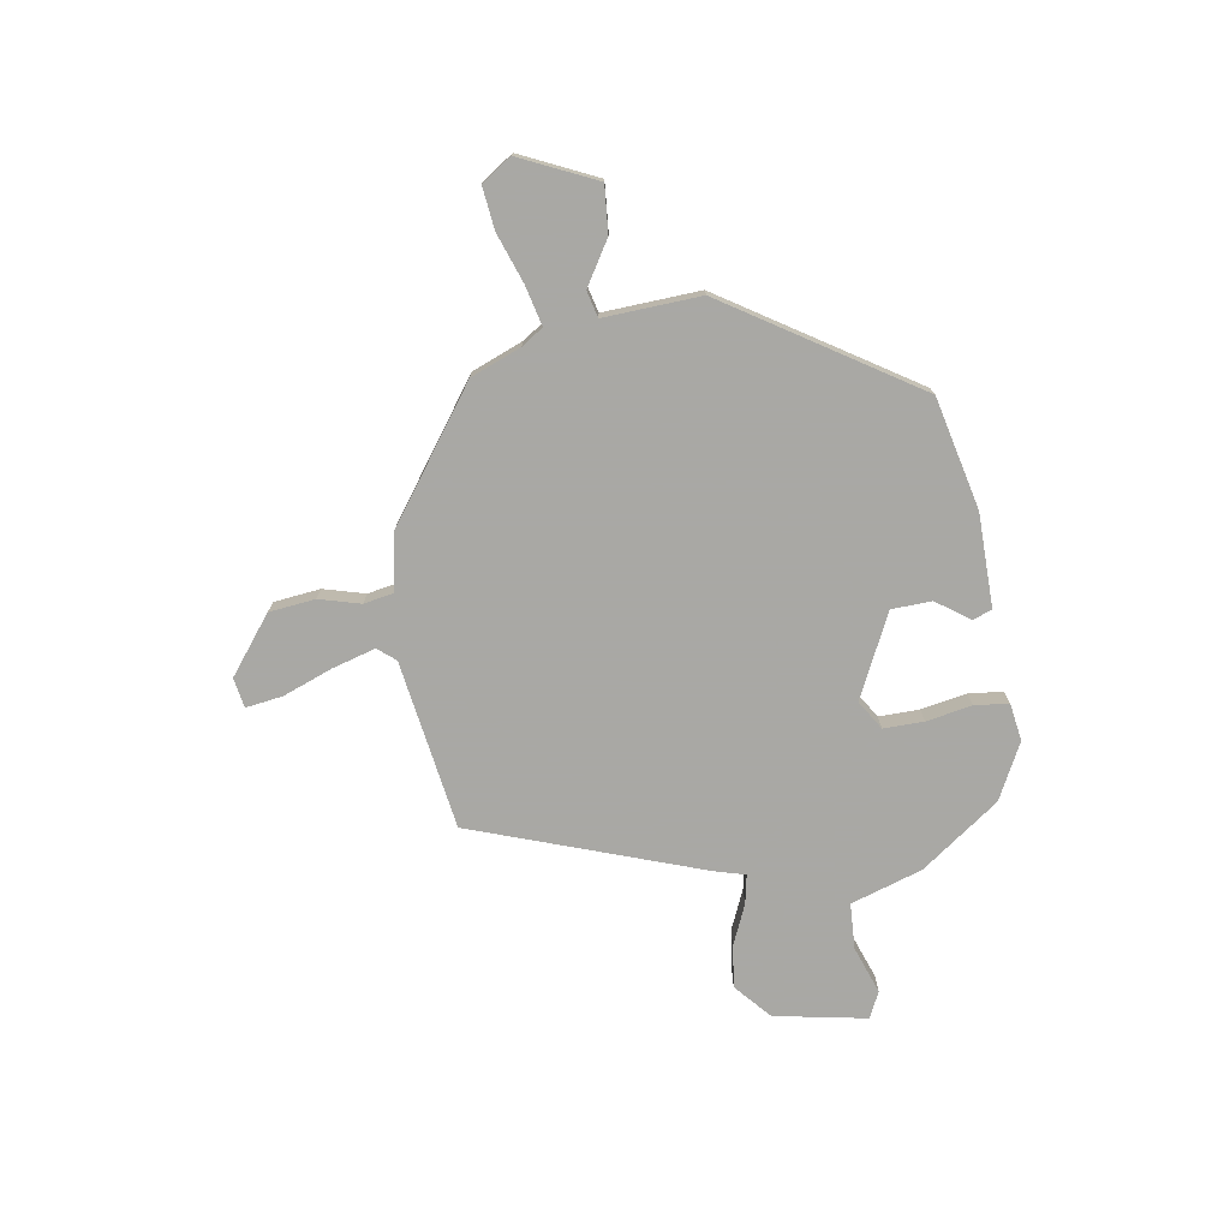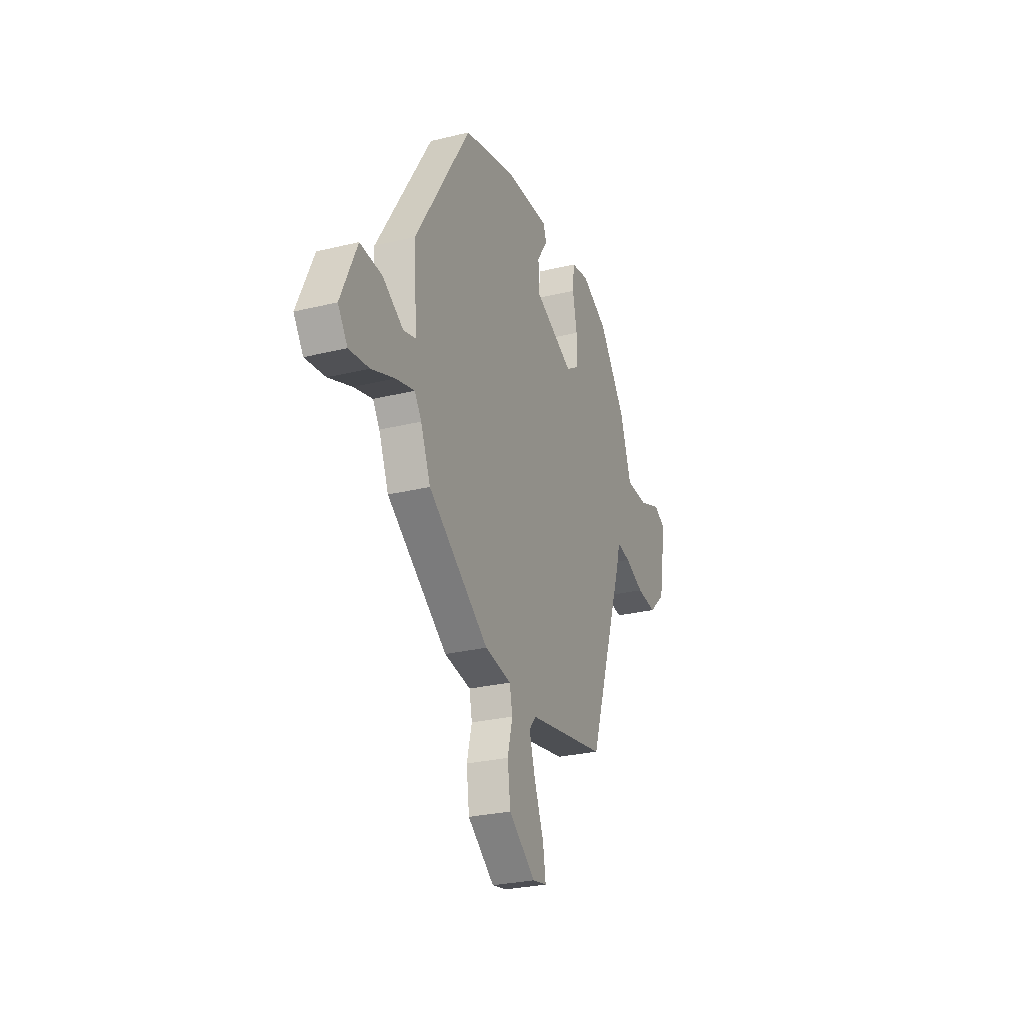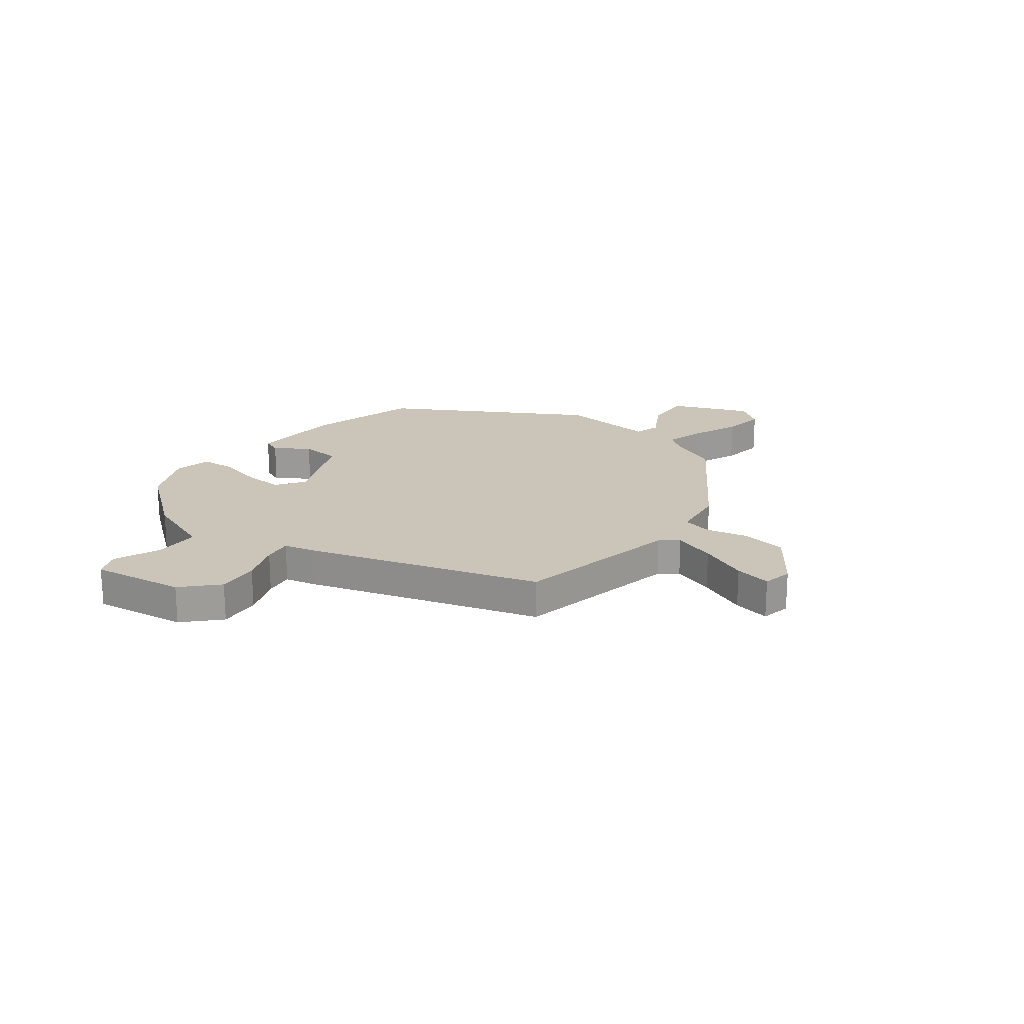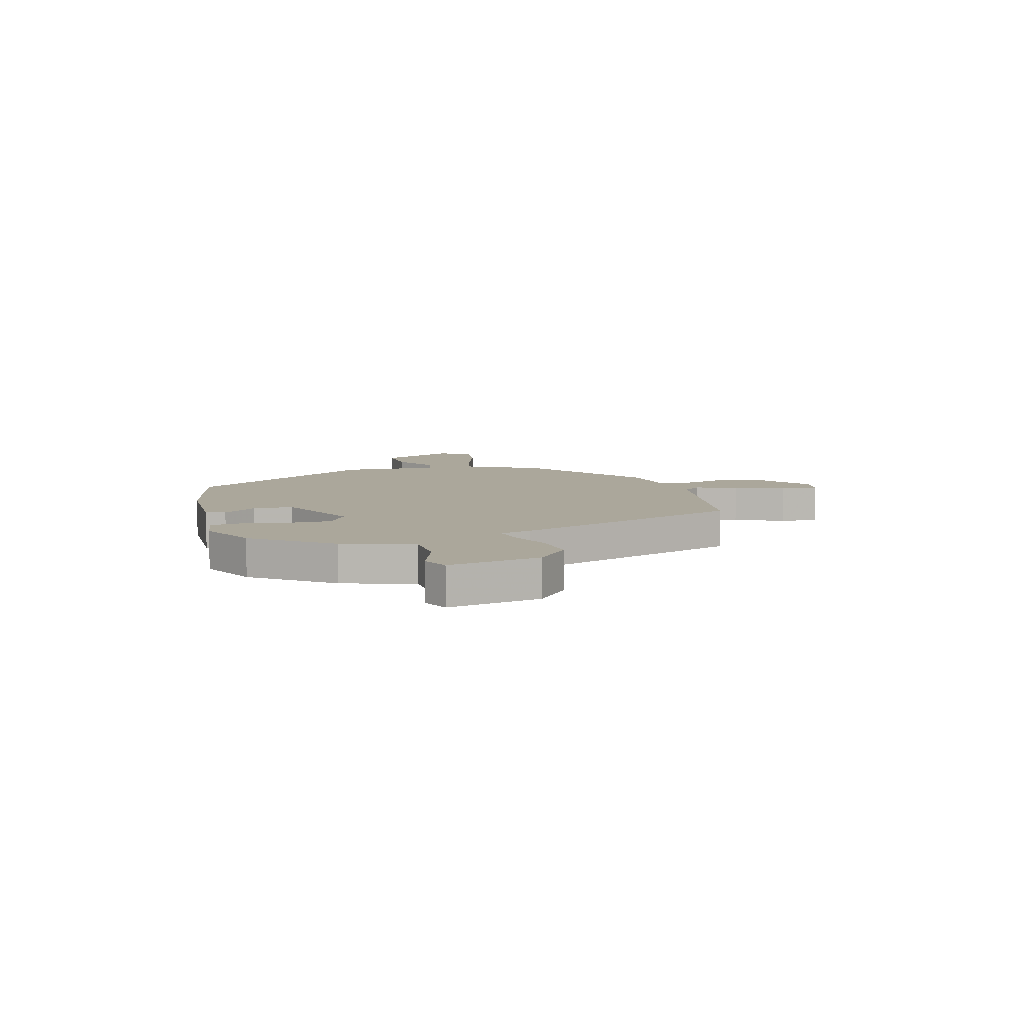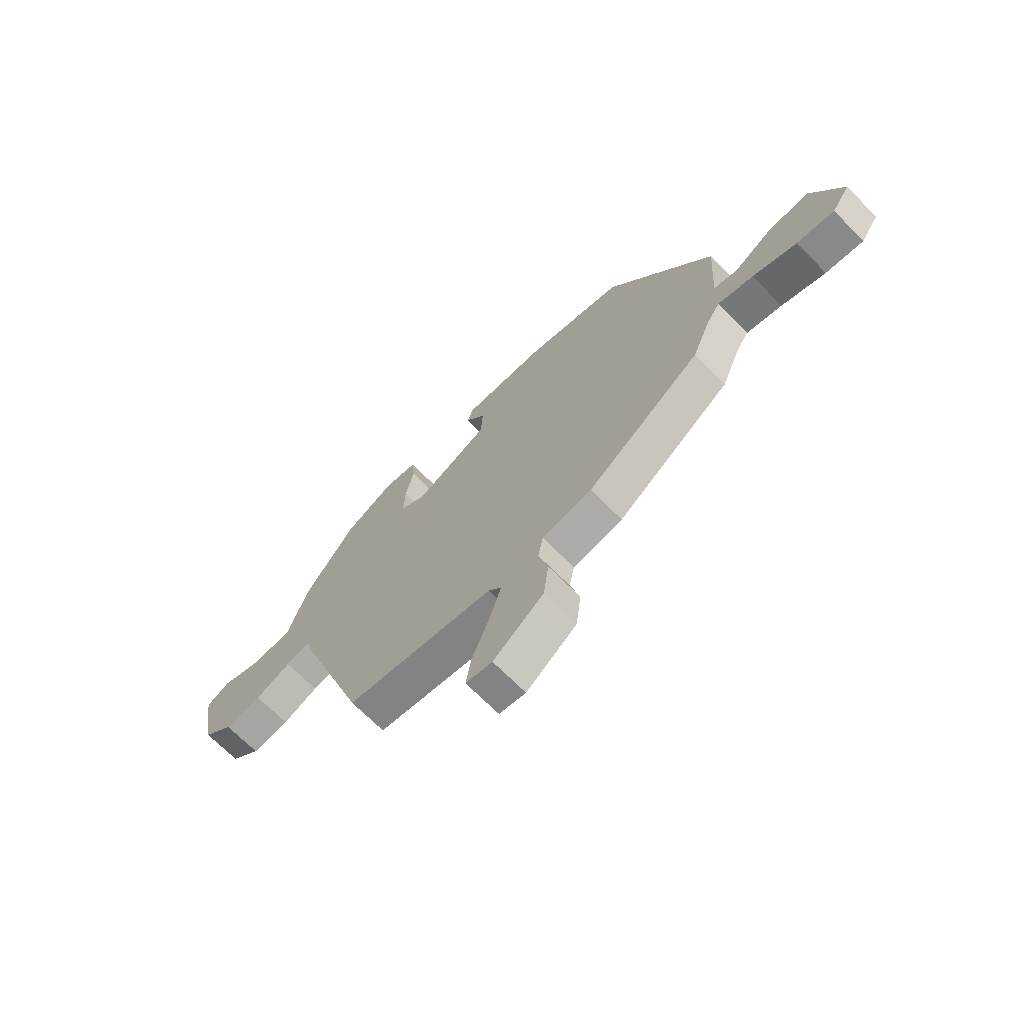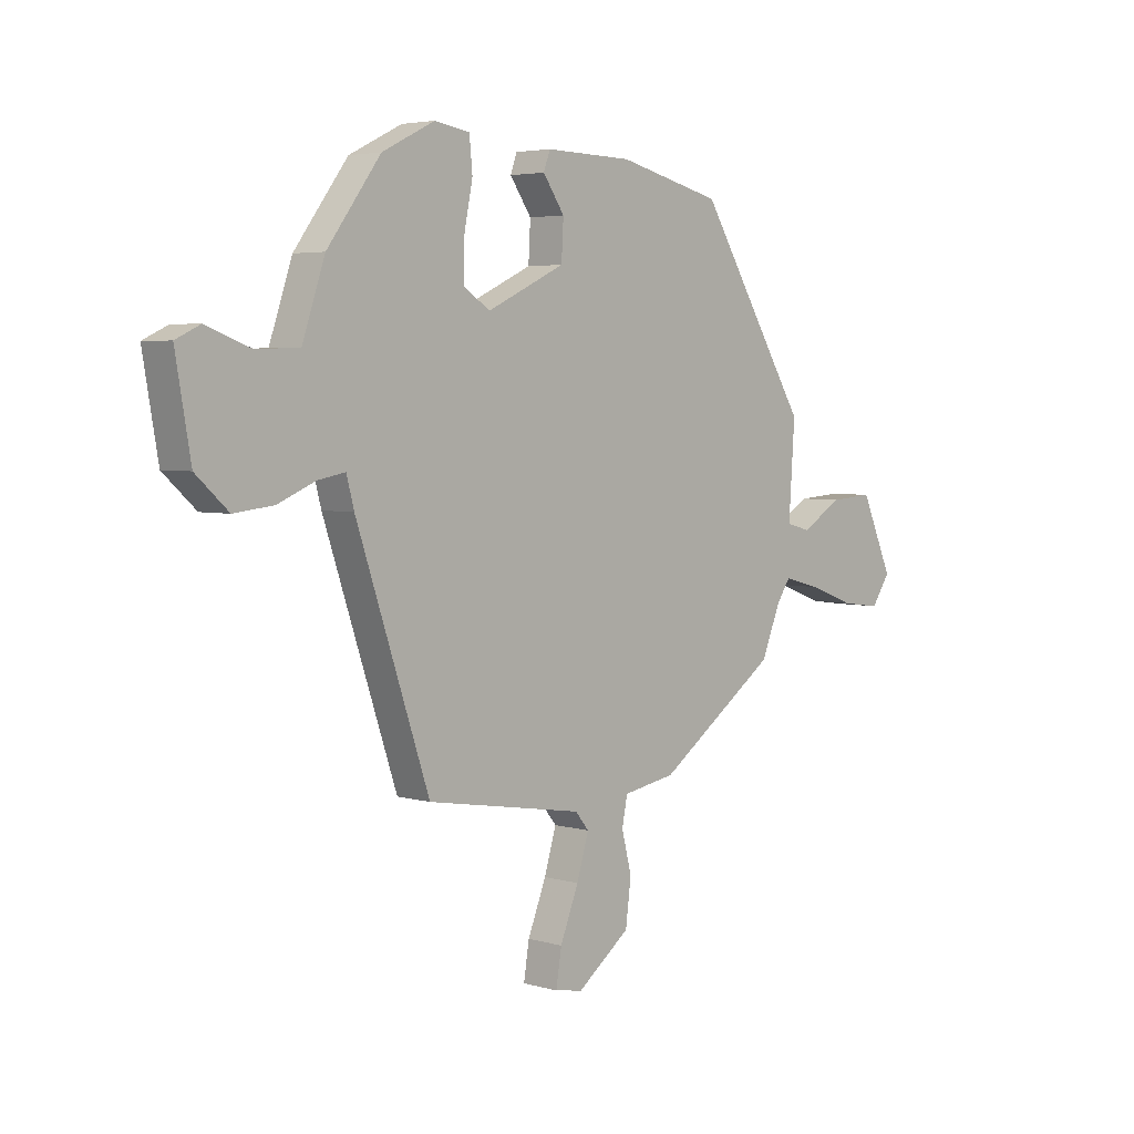
<metadata>
{"format":"obj","ext":"obj","renderer":"f3d","projection":"perspective","resolution":1024,"background":"white","views":[{"elev":-75.0,"azim":-81.6,"up":"+Y"},{"elev":-27.2,"azim":-69.3,"up":"+Z"},{"elev":20.4,"azim":129.1,"up":"+Y"},{"elev":8.1,"azim":73.9,"up":"+Y"},{"elev":-69.0,"azim":-135.4,"up":"+Z"},{"elev":4.1,"azim":133.1,"up":"+Z"}]}
</metadata>
<code>
v 0.404 0.07 0.465
v 0.511 0.07 0.321
v 0.556 0.07 0.188
v 0.642 0.07 0.185
v 0.73 0.07 0.218
v 0.779 0.07 0.195
v 0.749 0.07 0.022
v 0.684 0.07 -0.037
v 0.605 0.07 -0.028
v 0.529 0.07 0.004
v 0.475 0.07 0.014
v 0.46 0.07 -0.043
v 0.314 0.07 -0.474
v -0.001 0.07 -0.527
v -0.028 0.07 -0.56
v -0.004 0.07 -0.64
v 0.033 0.07 -0.733
v 0.044 0.07 -0.802
v -0.012 0.07 -0.812
v -0.118 0.07 -0.732
v -0.129 0.07 -0.646
v -0.109 0.07 -0.568
v -0.12 0.07 -0.513
v -0.225 0.07 -0.495
v -0.465 0.07 -0.326
v -0.504 0.07 -0.232
v -0.531 0.07 -0.192
v -0.605 0.07 -0.211
v -0.697 0.07 -0.245
v -0.776 0.07 -0.255
v -0.814 0.07 -0.2
v -0.75 0.07 -0.057
v -0.663 0.07 -0.063
v -0.581 0.07 -0.112
v -0.532 0.07 -0.099
v -0.544 0.07 0.082
v -0.324 0.07 0.437
v -0.116 0.07 0.488
v 0.058 0.07 0.492
v 0.071 0.07 0.456
v 0.028 0.07 0.394
v 0.032 0.07 0.319
v 0.188 0.07 0.246
v 0.242 0.07 0.281
v 0.24 0.07 0.356
v 0.223 0.07 0.441
v 0.229 0.07 0.505
v 0.299 0.07 0.517
v 0.404 0 0.465
v 0.511 0 0.321
v 0.556 0 0.188
v 0.642 0 0.185
v 0.73 0 0.218
v 0.779 0 0.195
v 0.749 0 0.022
v 0.684 0 -0.037
v 0.605 0 -0.028
v 0.529 0 0.004
v 0.475 0 0.014
v 0.46 0 -0.043
v 0.314 0 -0.474
v -0.001 0 -0.527
v -0.028 0 -0.56
v -0.004 0 -0.64
v 0.033 0 -0.733
v 0.044 0 -0.802
v -0.012 0 -0.812
v -0.118 0 -0.732
v -0.129 0 -0.646
v -0.109 0 -0.568
v -0.12 0 -0.513
v -0.225 0 -0.495
v -0.465 0 -0.326
v -0.504 0 -0.232
v -0.531 0 -0.192
v -0.605 0 -0.211
v -0.697 0 -0.245
v -0.776 0 -0.255
v -0.814 0 -0.2
v -0.75 0 -0.057
v -0.663 0 -0.063
v -0.581 0 -0.112
v -0.532 0 -0.099
v -0.544 0 0.082
v -0.324 0 0.437
v -0.116 0 0.488
v 0.058 0 0.492
v 0.071 0 0.456
v 0.028 0 0.394
v 0.032 0 0.319
v 0.188 0 0.246
v 0.242 0 0.281
v 0.24 0 0.356
v 0.223 0 0.441
v 0.229 0 0.505
v 0.299 0 0.517
f 45 46 47 48
f 44 45 48 1
f 38 39 40 41
f 38 41 42
f 35 36 37 38
f 35 38 42
f 31 32 33 34
f 31 34 35
f 28 29 30 31
f 27 28 31 35
f 26 27 35 42
f 23 24 25 26
f 19 20 21 22
f 19 22 23
f 16 17 18 19
f 15 16 19 23
f 14 15 23 26
f 11 12 13 14
f 7 8 9 10
f 7 10 11
f 4 5 6 7
f 3 4 7 11
f 44 1 2 3
f 43 44 3 11
f 26 42 43
f 11 14 26 43
f 96 95 94 93
f 49 96 93 92
f 89 88 87 86
f 90 89 86
f 86 85 84 83
f 90 86 83
f 82 81 80 79
f 83 82 79
f 79 78 77 76
f 83 79 76 75
f 90 83 75 74
f 74 73 72 71
f 70 69 68 67
f 71 70 67
f 67 66 65 64
f 71 67 64 63
f 74 71 63 62
f 62 61 60 59
f 58 57 56 55
f 59 58 55
f 55 54 53 52
f 59 55 52 51
f 51 50 49 92
f 59 51 92 91
f 91 90 74
f 91 74 62 59
f 1 49 50 2
f 2 50 51 3
f 3 51 52 4
f 4 52 53 5
f 5 53 54 6
f 6 54 55 7
f 7 55 56 8
f 8 56 57 9
f 9 57 58 10
f 10 58 59 11
f 11 59 60 12
f 12 60 61 13
f 13 61 62 14
f 14 62 63 15
f 15 63 64 16
f 16 64 65 17
f 17 65 66 18
f 18 66 67 19
f 19 67 68 20
f 20 68 69 21
f 21 69 70 22
f 22 70 71 23
f 23 71 72 24
f 24 72 73 25
f 25 73 74 26
f 26 74 75 27
f 27 75 76 28
f 28 76 77 29
f 29 77 78 30
f 30 78 79 31
f 31 79 80 32
f 32 80 81 33
f 33 81 82 34
f 34 82 83 35
f 35 83 84 36
f 36 84 85 37
f 37 85 86 38
f 38 86 87 39
f 39 87 88 40
f 40 88 89 41
f 41 89 90 42
f 42 90 91 43
f 43 91 92 44
f 44 92 93 45
f 45 93 94 46
f 46 94 95 47
f 47 95 96 48
f 48 96 49 1

</code>
